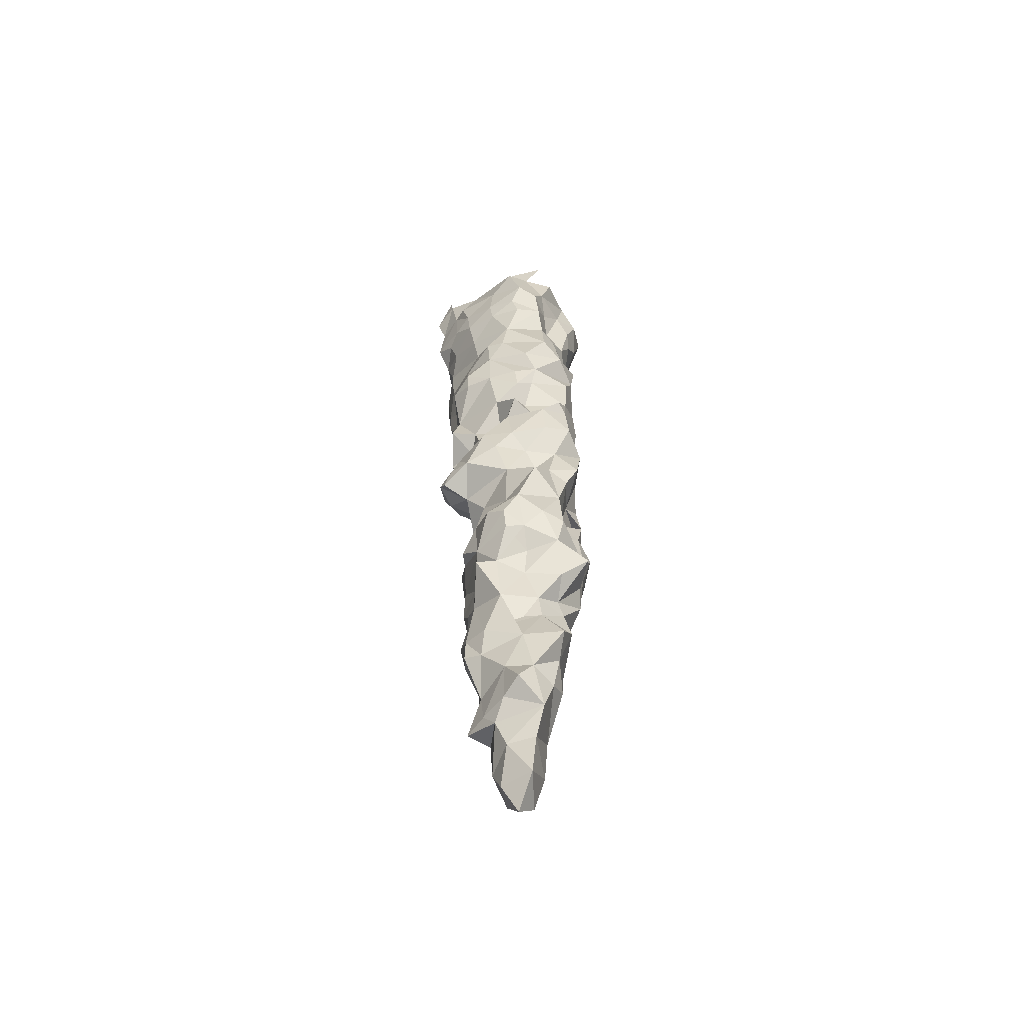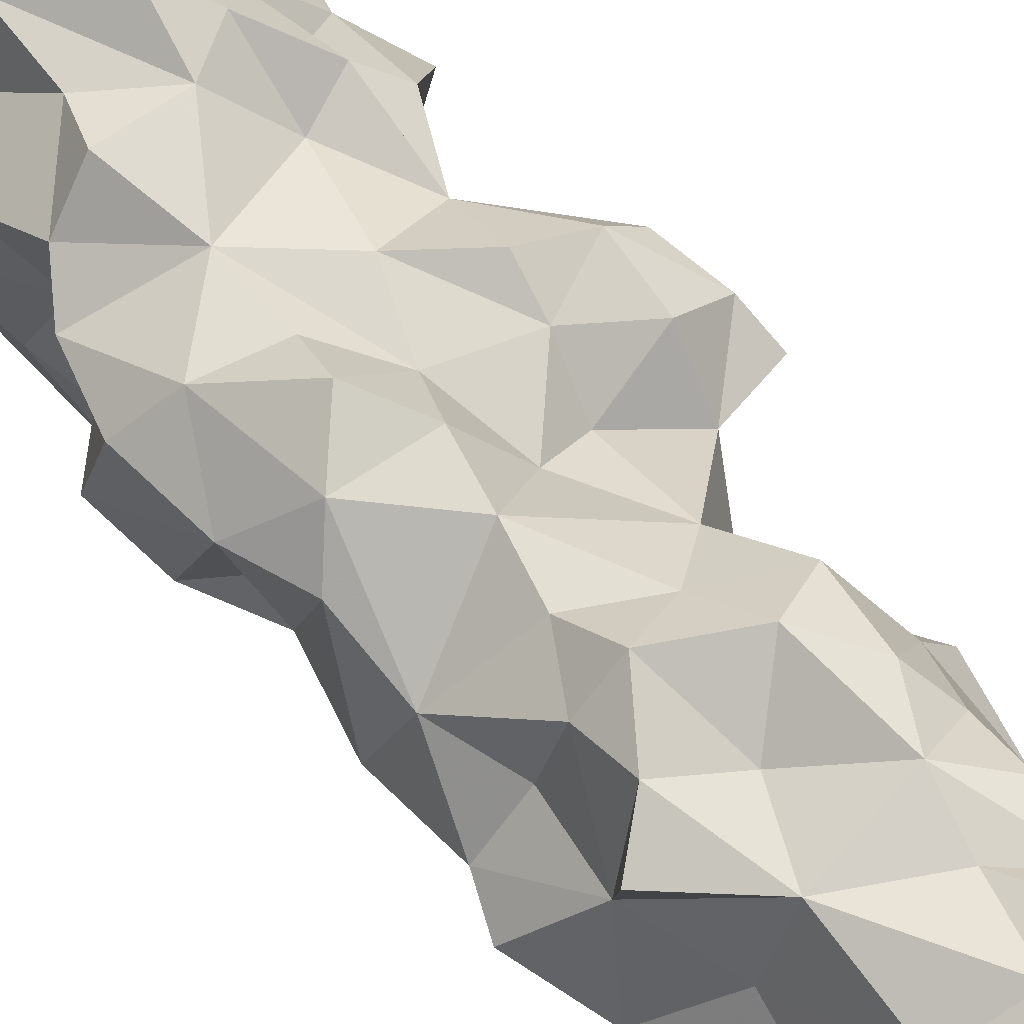
<metadata>
{"format":"obj","ext":"obj","renderer":"f3d","projection":"perspective","resolution":1024,"background":"white","views":[{"elev":-57.4,"azim":142.3,"up":"+Y"},{"elev":56.0,"azim":-40.9,"up":"+Z"}]}
</metadata>
<code>
g
v -0.1125 -1.724 -0.02043
v -0.1886 -1.078 -0.06423
v -0.1449 -1.471 -0.002303
v -0.01228 -0.6708 -0.2954
v -0.2926 -0.3881 -0.1068
v -0.1746 -0.4351 -0.2673
v -0.1667 -1.236 0.06968
v -0.1501 -0.5256 0.2079
v -0.2781 -0.01085 0.1102
v -0.2565 -0.3274 0.06876
v -0.3083 0.0571 -0.05068
v -0.03137 0.7957 -0.3573
v -0.03931 1.008 -0.3655
v -0.2276 1.235 -0.05087
v -0.1051 1.15 -0.3253
v -0.3464 2.004 -0.02588
v -0.2542 0.8604 0.1821
v -0.262 0.9407 0.007285
v -0.1066 0.5602 0.2773
v -0.2691 1.106 0.08462
v -0.1446 1.247 0.3142
v -0.2651 1.553 0.1763
v -0.1877 2.15 0.1579
v 0.02704 -1.853 -0.1153
v 0.02384 -1.52 -0.1953
v 0.114 -1.089 -0.1712
v 0.2009 -0.8199 -0.1259
v 0.03284 -0.1445 -0.3504
v 0.2775 -0.4634 -0.04726
v 0.1376 -1.297 0.08744
v 0.2158 -0.7534 0.04805
v 0.02769 -0.2844 0.3141
v 0.1101 -0.06378 0.1826
v 0.1501 -0.2237 0.25
v 0.263 -0.2124 -0.01192
v 0.2168 0.5034 -0.0729
v 0.2348 0.08913 -0.2108
v 0.264 0.7905 -0.1616
v 0.3186 0.9817 -0.1683
v 0.1108 1.33 -0.3724
v 0.2098 1.137 -0.3355
v 0.2697 1.476 -0.2566
v 0.326 1.168 -0.1756
v 0.3419 1.242 -0.002612
v 0.3197 1.949 -0.1855
v 0.297 2.027 -0.3084
v 0.1125 2.132 -0.09068
v 0.1696 2.138 -0.2995
v 0.2191 2.244 -0.2405
v 0.3233 2.149 -0.02308
v 0.1926 0.4801 0.1888
v 0.3489 0.3592 0.02556
v 0.3168 0.848 0.08805
v 0.3784 1.042 0.05881
v 0.09678 1.208 0.3638
v 0.2931 1.359 0.1969
v 0.006884 2.117 0.2965
v -0.08174 -1.897 0.01306
v 0.0219 -1.663 -0.1373
v 0.00427 -1.974 0.002238
v -0.1213 -1.287 -0.1409
v -0.05811 -1.171 -0.204
v -0.1109 -0.9707 -0.2311
v -0.0356 -1.345 -0.1873
v -0.01325 -1.096 -0.2955
v 0.07776 -1.3 -0.1958
v -0.2106 -0.784 -0.06007
v -0.2131 -0.6416 -0.1806
v -0.2101 -0.599 -0.00443
v -0.2023 -0.9322 0.08439
v -0.1703 -0.5764 -0.2357
v -0.1999 -0.5086 0.04446
v -0.09288 -0.823 -0.2024
v -0.1095 -0.563 -0.3696
v -0.0595 -0.7467 -0.205
v 0.0348 -0.9253 -0.2067
v 0.05307 -0.8107 -0.2079
v 0.03831 -0.4926 -0.3383
v -0.3483 -0.2269 -0.0647
v -0.314 -0.1438 -0.02376
v -0.2533 -0.274 -0.2224
v -0.2183 -0.1698 -0.1968
v -0.2109 -0.03113 -0.2211
v -0.2311 0.03305 -0.1419
v -0.1594 -0.2118 -0.2527
v -0.06991 -0.1466 -0.2306
v -0.1192 0.06904 -0.2187
v -0.03881 -0.3186 -0.2642
v 0.02498 -0.3591 -0.3671
v -0.02081 0.04615 -0.3476
v 0.01588 -0.2381 -0.2427
v -0.1799 -1.542 0.1207
v -0.07708 -1.586 0.1615
v -0.04073 -1.808 0.1351
v 0.05467 -1.703 0.1117
v 0.04097 -1.485 0.1442
v -0.2067 -1.461 0.1413
v -0.1946 -1.034 0.1975
v -0.05993 -1.341 0.164
v -0.03253 -1.223 0.1852
v -0.05731 -1.052 0.2138
v 0.0514 -1.366 0.2042
v -0.1832 -0.9378 0.2283
v -0.1576 -0.7492 0.1452
v -0.1017 -0.8957 0.1854
v -0.02381 -0.7914 0.2205
v 0.02082 -0.63 0.2206
v 0.0314 -0.9717 0.206
v 0.04787 -0.5081 0.2706
v -0.2904 -0.3784 0.1913
v -0.2062 -0.3131 0.2572
v -0.2031 -0.1896 0.2277
v -0.2271 -0.1581 0.08127
v -0.1319 -0.07458 0.2473
v -0.1228 -0.1996 0.3117
v -0.07497 -0.372 0.2124
v -0.09628 0.05771 0.2655
v -0.003298 -0.155 0.259
v -0.3112 0.399 -0.0488
v -0.3319 0.5481 -0.0127
v -0.2198 0.1718 -0.1763
v -0.2614 0.2358 -0.01809
v -0.2103 0.4526 -0.1738
v -0.2773 0.3059 0.03617
v -0.151 0.248 -0.2618
v -0.1266 0.3932 -0.3384
v -0.1363 0.5685 -0.2866
v -0.06696 0.1681 -0.3798
v -0.006248 0.4563 -0.4036
v 0.03446 0.2723 -0.3363
v 0.07024 0.09295 -0.3306
v -0.2283 0.6447 -0.001685
v -0.1833 0.8563 -0.1691
v -0.1866 1.056 -0.1473
v -0.1658 0.6722 -0.1593
v -0.177 0.7552 0.03377
v -0.146 0.7017 -0.2959
v -0.1535 0.9445 -0.2679
v 0.004562 0.6218 -0.3929
v -0.2175 1.397 -0.1356
v -0.2412 1.468 0.01148
v -0.2118 1.583 -0.1461
v -0.1622 1.196 -0.2049
v -0.1374 1.314 -0.3168
v -0.1007 1.436 -0.2782
v -0.08527 1.583 -0.2884
v 0.01834 1.206 -0.389
v 0.01819 1.468 -0.3394
v -0.3004 1.795 -0.02699
v -0.3173 2.08 -0.1766
v -0.2707 1.674 -0.03185
v -0.2281 1.816 -0.23
v -0.186 1.969 -0.2926
v -0.1524 1.711 -0.2714
v -0.1209 1.802 -0.3029
v -0.06083 1.94 -0.2915
v -0.107 2.121 -0.2839
v 0.004433 1.689 -0.2674
v 0.046 1.819 -0.3043
v -0.3313 2.209 -0.1065
v -0.2369 2.136 -0.01438
v -0.2346 2.22 -0.1987
v -0.2451 2.255 -0.1023
v -0.1061 2.192 -0.08274
v -0.008349 2.18 -0.2414
v -0.04403 2.155 0.02915
v 0.0553 2.087 -0.3709
v -0.3254 0.295 0.1647
v -0.3312 0.4898 0.1638
v -0.2915 0.141 0.1878
v -0.2342 0.2 0.2762
v -0.2467 0.4415 0.2535
v -0.146 0.2887 0.338
v -0.112 0.3969 0.2776
v -0.07122 0.1779 0.2958
v -0.01043 0.2984 0.2149
v 0.0348 0.1329 0.1531
v 0.04237 0.4367 0.2622
v -0.2843 0.6393 0.1778
v -0.231 0.7129 0.2395
v -0.1506 0.7304 0.3352
v -0.1395 0.9757 0.1924
v -0.1082 0.8315 0.3059
v -0.09975 0.9993 0.3315
v 0.008764 0.7262 0.3285
v 0.02992 0.8573 0.395
v 0.03719 1.022 0.364
v -0.1835 1.207 0.1602
v -0.2253 1.364 0.1872
v -0.2018 1.417 0.3051
v -0.1615 1.529 0.3477
v -0.1055 1.103 0.2315
v -0.04816 1.401 0.4241
v -0.03518 1.582 0.4003
v -0.04486 1.146 0.4027
v 0.06647 1.446 0.4193
v -0.2889 1.748 0.1297
v -0.2507 1.887 0.1769
v -0.2378 2.017 0.1547
v -0.1984 1.721 0.2964
v -0.1656 1.862 0.3063
v -0.1606 2.031 0.2582
v -0.1174 2.009 0.407
v -0.07033 1.748 0.3708
v -0.03945 1.862 0.394
v 0.06031 1.758 0.3532
v 0.06154 1.945 0.4057
v -0.1419 2.196 0.3433
v -0.1114 2.168 0.4326
v -0.03154 2.114 0.1315
v 0.06524 -1.837 0.04058
v 0.09384 -1.668 -0.0346
v 0.13 -1.53 -0.002078
v 0.1494 -1.41 -0.1853
v 0.1525 -1.267 -0.09541
v 0.1447 -1.444 -0.07759
v 0.1464 -1.451 0.05655
v 0.1997 -1.119 0.008244
v 0.2164 -0.9976 -0.03371
v 0.1137 -0.65 -0.1883
v 0.1236 -0.5179 -0.2182
v 0.08989 -0.9162 -0.1473
v 0.2321 -0.5959 -0.1353
v 0.2059 -0.593 0.06277
v 0.3094 -0.6252 -0.08716
v 0.1316 -0.3509 -0.35
v 0.1825 -0.428 -0.2744
v 0.1805 -0.02311 -0.3597
v 0.257 -0.4552 -0.2341
v 0.2353 -0.2424 -0.2974
v 0.2175 -0.135 -0.1795
v 0.2226 -0.003608 -0.01807
v 0.285 -0.378 -0.2552
v 0.3153 -0.3222 -0.1699
v 0.1405 -1.455 0.1728
v 0.08635 -1.139 0.1775
v 0.1582 -1.016 0.1806
v 0.2314 -1.086 0.08787
v 0.2287 -0.9775 0.08504
v 0.09788 -0.8349 0.2693
v 0.1322 -0.7261 0.2048
v 0.1545 -0.5847 0.2151
v 0.1825 -0.8832 0.1877
v 0.1703 -0.4552 0.1836
v 0.1834 -0.69 0.1418
v 0.1256 -0.3808 0.2524
v 0.2192 -0.3272 0.1283
v 0.188 -0.193 0.1122
v 0.2716 -0.3351 0.07403
v 0.09184 0.1891 -0.252
v 0.1158 0.4084 -0.3671
v 0.1501 0.2976 -0.2512
v 0.1348 0.5624 -0.3735
v 0.2391 0.379 -0.2554
v 0.295 0.2659 -0.1992
v 0.2458 0.5595 -0.2317
v 0.2817 0.09187 0.04419
v 0.3344 0.3901 -0.1536
v 0.2706 0.5595 -0.0284
v 0.3757 0.1838 -0.07726
v 0.05829 0.6612 -0.4107
v 0.1023 0.6938 -0.2576
v 0.1303 0.8026 -0.2269
v 0.1418 0.9358 -0.2992
v 0.1449 1.03 -0.3367
v 0.1835 0.6518 -0.09537
v 0.2423 0.684 -0.2816
v 0.2743 0.6713 0.0004953
v 0.2171 0.8891 -0.2747
v 0.234 0.9987 -0.2744
v 0.2374 0.6158 0.07632
v 0.3717 0.9967 -0.05558
v 0.08492 1.567 -0.3285
v 0.2918 1.299 -0.2445
v 0.3031 1.438 -0.03658
v 0.3336 1.323 -0.1692
v 0.3309 1.572 -0.03464
v 0.3834 1.08 -0.061
v 0.1026 1.927 -0.357
v 0.1331 1.693 -0.3608
v 0.1639 1.823 -0.3742
v 0.2454 1.648 -0.3167
v 0.2591 1.857 -0.3497
v 0.2742 1.736 -0.3029
v 0.3195 1.681 -0.1839
v 0.3336 1.783 -0.1787
v 0.3628 1.724 -0.03065
v 0.3706 1.86 -0.01918
v 0.379 2.012 0.0211
v 0.1277 2.229 -0.3697
v 0.1327 0.1526 0.117
v 0.1513 0.2486 0.2096
v 0.1631 0.3365 0.2662
v 0.288 0.1833 0.1698
v 0.2849 0.3061 0.2302
v 0.3552 0.3035 0.1681
v 0.3938 0.1899 0.1163
v 0.4116 0.1137 0.05676
v 0.394 0.2126 0.02509
v 0.1047 0.6413 0.224
v 0.1009 0.7769 0.3465
v 0.138 0.7551 0.179
v 0.1956 0.6677 0.2729
v 0.1624 0.8902 0.2727
v 0.1994 1.019 0.2859
v 0.2676 0.6266 0.2048
v 0.253 0.9982 0.1943
v 0.3624 0.7044 0.08147
v 0.1433 1.549 0.3757
v 0.1938 1.371 0.3687
v 0.2373 1.136 0.2822
v 0.2489 1.267 0.2787
v 0.2407 1.494 0.3173
v 0.2699 1.115 0.1742
v 0.2944 1.165 0.117
v 0.2959 1.567 0.2092
v 0.1621 2.043 0.3809
v 0.1811 1.705 0.3501
v 0.185 1.853 0.3836
v 0.289 1.753 0.2708
v 0.2726 1.965 0.306
v 0.3304 1.67 0.1347
v 0.357 2.034 0.2297
v 0.3525 1.792 0.1631
v 0.3652 1.865 0.2553
v 0.3654 2.036 0.104
v 0.3725 1.83 0.08037
v 0.09481 2.161 0.1152
v 0.1696 2.213 0.2101
v 0.2395 2.207 0.3015
v 0.2447 2.16 0.1051
v 0.2949 2.26 0.2138
v 0.3757 2.234 0.1379
v 0.379 2.198 0.267
v 0.366 2.333 0.1665
g
f 1 24 58
f 3 59 1
f 3 25 59
f 60 58 24
f 1 59 24
f 2 61 7
f 7 61 3
f 2 62 61
f 2 63 62
f 64 25 3
f 61 64 3
f 63 65 62
f 61 62 64
f 62 66 64
f 69 68 67
f 67 2 70
f 67 63 2
f 68 71 6
f 6 71 68
f 71 6 68
f 69 71 68
f 67 73 63
f 67 68 73
f 6 74 71
f 6 71 68
f 68 75 73
f 68 71 75
f 71 74 4
f 75 71 74
f 71 4 74
f 74 4 75
f 63 76 65
f 73 76 63
f 73 77 76
f 75 77 73
f 75 4 77
f 74 78 4
f 5 10 79
f 81 6 5
f 79 81 5
f 80 82 79
f 80 11 84
f 11 83 84
f 71 5 6
f 69 5 71
f 81 82 85
f 79 82 81
f 83 85 82
f 80 84 82
f 84 83 82
f 72 5 69
f 10 5 72
f 6 81 71
f 71 81 6
f 81 85 6
f 83 86 85
f 84 87 86 83
f 85 88 6
f 85 86 88
f 6 78 74
f 6 89 78
f 88 89 6
f 86 90 28
f 87 90 86
f 86 91 88
f 94 1 58
f 94 93 1
f 92 1 93
f 3 1 92
f 94 58 60
f 95 93 94
f 93 97 92
f 97 93 3 92
f 97 3 93
f 70 2 98
f 7 98 2
f 3 97 93
f 7 3 99
f 100 7 99
f 100 98 7
f 101 98 100
f 93 96 3
f 99 3 96
f 102 99 96
f 100 99 102
f 101 103 98
f 103 101 98
f 101 103 98
f 103 101 98
f 72 69 104
f 8 72 104
f 103 98 101
f 105 70 98
f 103 105 98
f 70 104 67
f 69 67 104
f 104 70 105
f 105 103 101
f 106 104 105
f 8 104 106
f 8 106 107
f 105 101 108
f 106 105 108
f 109 8 107
f 9 11 80
f 80 79 10
f 111 10 110
f 113 80 10
f 113 9 80
f 111 110 8
f 112 10 111
f 10 72 8
f 110 10 8
f 112 113 10
f 9 113 112
f 114 9 112
f 115 114 112
f 116 111 8
f 112 115 111
f 115 112 111
f 115 111 116
f 115 112 111
f 32 115 116
f 114 115 118
f 109 116 8
f 114 117 33
f 117 114 33
f 33 114 117
f 117 114 118
f 118 33 117
f 33 117 114
f 109 32 116
f 115 32 118
f 11 84 83
f 84 121 83
f 122 121 11
f 120 123 119
f 121 87 83
f 11 121 84
f 124 119 122
f 122 125 121
f 119 124 122
f 119 123 124
f 122 124 125
f 123 125 124
f 125 123 126
f 123 127 126
f 87 84 83
f 87 121 125
f 125 128 87
f 87 128 90
f 125 126 128
f 127 129 126
f 126 130 128
f 126 129 130
f 128 131 90
f 132 123 120
f 134 133 18
f 135 127 123
f 132 135 123
f 133 137 135
f 18 133 136
f 134 138 133
f 135 137 127
f 132 136 135
f 137 133 135
f 136 137 135
f 133 137 136
f 138 12 137
f 133 138 137
f 13 12 138
f 15 13 138
f 137 139 127
f 139 129 127
f 12 139 137
f 20 134 18
f 20 14 134
f 141 142 140
f 134 15 138
f 14 143 134
f 144 15 143
f 140 143 14
f 143 140 144
f 143 15 134
f 140 145 144
f 142 145 140
f 144 147 15
f 145 147 144
f 145 40 147
f 40 145 147
f 145 148 147
f 148 40 147
f 145 146 148
f 16 150 149
f 149 150 152
f 150 153 152
f 149 152 151
f 154 146 142
f 151 154 142
f 151 152 154
f 152 155 154
f 152 153 155
f 146 145 142
f 153 156 155
f 154 155 146
f 155 158 146
f 155 156 158
f 156 159 158
f 161 150 16
f 161 160 150
f 161 150 160
f 160 162 150
f 161 160 150
f 161 150 160
f 160 150 161
f 163 162 160
f 160 161 163
f 157 153 150
f 162 157 150
f 163 161 162
f 161 163 162
f 162 163 164
f 161 164 163
f 157 156 153
f 162 164 157
f 164 165 157
f 165 167 157
f 164 166 165
f 166 47 165
f 120 119 168
f 168 119 124
f 168 169 120
f 170 122 11
f 168 122 170
f 170 11 9
f 171 168 170
f 124 122 168
f 171 170 9
f 172 168 171
f 169 168 172
f 117 171 9
f 173 172 171
f 117 9 114
f 174 172 173
f 174 19 172
f 175 171 117
f 173 171 175
f 176 173 175
f 174 173 176
f 176 175 177
f 19 174 176
f 19 176 178
f 177 175 117
f 169 132 120
f 179 169 172
f 179 132 169
f 19 179 172
f 180 179 19
f 17 136 180
f 181 180 19
f 136 132 180
f 180 132 179
f 17 18 136
f 182 18 17
f 180 181 183 17
f 182 17 183
f 20 18 182
f 183 184 182
f 185 181 19
f 185 183 181
f 184 183 185
f 186 184 185
f 187 184 186
f 14 20 188
f 141 140 14
f 190 189 21
f 22 141 189
f 22 189 190
f 189 141 14
f 189 14 188
f 21 189 188
f 191 22 190
f 188 20 182
f 21 192 184
f 192 188 182
f 192 182 184
f 192 184 187
f 21 184 192
f 21 188 192
f 191 190 193
f 193 190 21
f 21 192 187
f 192 21 187
f 194 191 193
f 195 21 192
f 195 192 187
f 55 21 195
f 55 193 21
f 55 195 187
f 194 193 196
f 197 151 22
f 197 149 151
f 198 149 197
f 198 16 149
f 199 16 198
f 199 161 16
f 141 22 151
f 151 142 141
f 200 197 22
f 198 197 200
f 200 22 191
f 201 198 200
f 200 191 194
f 202 199 198
f 201 202 198
f 201 200 204
f 203 201 205
f 202 201 203
f 204 200 194
f 205 201 204
f 205 204 206
f 207 203 205
f 57 203 207
f 23 161 199
f 23 199 202
f 208 23 202
f 208 202 203
f 23 164 161
f 209 208 203
f 23 166 164
f 166 23 210
f 210 23 202
f 23 57 202
f 208 57 23
f 209 57 208
f 57 210 202
f 57 209 203
f 24 211 60
f 59 212 24
f 212 59 25
f 212 211 24
f 25 213 212
f 62 65 66
f 64 66 25
f 65 26 66
f 214 25 66
f 26 215 66
f 25 216 213
f 216 25 214
f 30 217 216
f 214 215 216
f 217 30 216
f 215 217 216
f 66 215 214
f 215 218 30
f 26 218 215
f 215 30 217
f 26 219 218
f 76 26 65
f 4 220 77
f 78 220 4
f 78 221 220
f 76 219 26
f 222 219 76
f 77 222 76
f 77 27 222
f 220 27 77
f 222 27 219
f 27 26 219
f 27 219 26
f 221 223 220
f 27 31 219
f 223 27 220
f 223 224 31
f 29 224 223
f 223 225 27
f 223 31 224
f 224 29 223
f 31 27 225
f 223 224 225
f 224 31 225
f 29 224 223
f 29 225 224
f 225 29 224
f 88 91 89
f 28 89 91
f 86 28 91
f 28 226 89
f 89 226 78
f 90 131 28
f 226 227 78
f 227 221 78
f 28 131 228
f 227 229 221
f 229 223 221
f 28 230 226
f 28 228 230
f 37 231 228
f 227 229 223
f 229 227 223
f 230 227 226
f 228 231 230
f 37 232 231
f 229 29 223
f 229 227 233
f 230 233 227
f 231 232 35
f 230 231 234
f 231 35 234
f 233 29 229
f 29 233 234
f 234 233 230
f 234 35 29
f 94 60 211
f 96 93 95
f 95 94 211
f 212 95 211
f 213 95 212
f 96 95 213
f 235 96 213
f 101 100 236
f 108 101 236
f 100 102 30
f 102 100 30
f 30 236 102
f 100 236 30
f 236 100 102
f 100 236 30
f 236 100 30
f 30 236 100
f 237 108 236
f 235 102 96
f 217 96 235
f 213 217 235
f 217 235 96
f 216 217 213
f 30 235 217
f 30 102 235
f 218 238 30
f 238 236 30
f 237 236 238
f 219 239 218
f 239 238 218
f 240 106 108
f 240 107 106
f 241 107 240
f 240 108 237
f 109 107 241
f 109 241 242
f 243 240 237
f 243 241 240
f 239 243 237
f 31 241 243
f 245 241 31
f 245 242 241
f 224 242 245
f 31 224 245
f 244 242 224
f 239 237 238
f 31 239 219
f 31 243 239
f 29 244 224
f 246 32 109
f 34 118 32
f 244 246 109
f 118 34 33
f 244 109 242
f 34 32 246
f 34 246 247
f 247 246 244
f 248 33 34
f 248 34 247
f 35 248 247
f 33 248 35
f 232 33 35
f 29 247 244
f 249 247 29
f 35 249 29
f 35 247 249
f 128 130 131
f 130 250 131
f 129 251 130
f 130 252 250
f 130 251 252
f 250 228 131
f 250 37 228
f 250 252 37
f 251 254 252
f 252 255 37
f 252 254 255
f 251 253 254
f 257 232 37
f 254 256 258
f 36 258 256
f 254 258 255
f 36 259 258
f 52 259 36
f 255 260 37
f 258 260 255
f 260 257 37
f 258 52 260
f 259 52 258
f 129 139 253
f 253 251 129
f 139 261 253
f 12 261 139
f 261 262 139
f 12 262 261
f 139 262 253
f 139 253 261
f 12 263 262
f 264 263 12
f 264 12 13
f 262 256 253
f 256 266 36
f 266 263 38
f 253 256 254
f 266 259 36
f 262 267 256
f 263 267 262
f 38 263 266
f 38 267 263
f 38 268 266
f 263 269 38
f 264 269 263
f 265 269 264
f 265 270 269
f 38 268 266
f 268 38 266
f 269 39 38
f 39 270 265
f 270 39 269
f 265 270 39
f 265 39 270
f 41 43 265
f 39 265 270
f 43 39 270
f 43 270 265
f 266 268 259
f 267 266 256
f 38 266 267
f 38 53 268
f 39 53 38
f 39 272 53
f 54 53 272
f 39 54 272
f 272 54 39
f 146 273 148
f 15 265 13
f 15 147 265
f 265 264 13
f 147 41 265
f 40 41 147
f 40 148 273
f 273 42 40
f 274 43 41
f 40 274 41
f 40 42 274
f 274 276 43
f 276 275 44
f 42 275 276
f 276 44 43
f 44 276 43
f 276 44 43
f 42 276 274
f 42 277 275
f 278 272 39
f 278 54 272
f 43 278 39
f 44 54 278
f 44 278 54
f 43 44 278
f 146 158 273
f 157 279 156
f 157 167 279
f 156 279 159
f 159 280 158
f 273 158 280
f 159 281 280
f 159 279 281
f 167 48 279
f 280 42 273
f 280 282 42
f 279 283 281
f 48 283 279
f 280 284 282
f 281 284 280
f 281 283 284
f 48 46 283
f 282 285 42
f 284 285 282
f 283 286 284
f 45 286 283
f 285 277 42
f 286 285 284
f 45 283 46
f 45 50 289
f 287 277 285
f 286 287 285
f 286 288 287
f 45 288 286
f 45 289 288
f 165 48 167
f 165 48 167
f 48 165 167
f 165 167 48
f 165 48 167
f 165 167 48
f 165 48 167
f 165 167 48
f 165 47 167
f 47 48 167
f 49 290 48
f 49 48 47
f 290 49 48
f 48 49 47
f 47 50 289
f 50 47 289
f 47 49 48
f 47 50 49
f 46 50 45
f 48 50 46
f 48 49 50
f 177 117 33
f 177 33 291
f 291 292 177
f 292 176 177
f 178 176 292
f 293 178 292
f 51 178 293
f 232 257 33
f 257 291 33
f 294 291 257
f 294 292 291
f 295 293 292
f 295 292 294
f 295 51 293
f 51 52 259
f 259 271 51
f 36 259 52
f 51 295 296
f 52 51 296
f 295 294 297
f 296 295 297
f 297 257 298
f 294 257 297
f 52 299 260
f 298 257 260
f 299 298 260
f 299 297 298
f 52 297 299
f 52 296 297
f 185 19 300
f 300 19 178
f 186 185 301
f 300 178 51
f 301 185 300
f 187 186 301
f 303 301 300
f 304 303 302
f 304 187 301
f 302 300 51
f 271 302 51
f 304 301 303
f 305 187 304
f 303 300 51
f 300 302 51
f 302 303 51
f 304 302 53
f 259 271 36
f 303 306 51
f 306 302 271
f 271 259 36
f 303 51 306
f 53 302 306
f 307 304 53
f 307 305 304
f 268 271 259
f 51 306 271
f 54 307 53
f 271 306 51
f 306 271 308
f 53 306 308
f 268 308 271
f 53 308 268
f 196 193 55
f 55 187 305
f 310 196 55
f 309 196 310
f 311 55 305
f 310 55 312
f 56 310 312
f 312 310 56
f 313 309 310
f 311 305 307
f 314 311 307
f 312 55 311
f 313 312 56
f 313 310 312
f 54 314 307
f 312 311 314
f 56 312 315
f 315 312 314
f 275 56 44
f 316 313 56
f 315 314 54
f 44 56 315
f 44 315 54
f 275 316 56
f 277 316 275
f 44 54 278
f 44 278 54
f 44 54 278
f 204 194 206
f 207 205 206
f 194 196 309
f 206 194 309
f 318 206 309
f 319 206 318
f 207 206 319
f 317 207 319
f 318 309 313
f 318 313 316
f 319 318 320
f 321 317 319
f 320 318 316
f 321 319 320
f 287 322 277
f 322 320 316
f 277 322 316
f 324 320 322
f 324 322 287
f 324 325 320
f 325 321 320
f 327 324 287
f 327 287 288
f 325 324 327
f 326 325 327
f 289 326 288
f 326 323 325
f 321 325 323
f 288 326 327
f 328 166 210
f 328 210 57
f 166 328 47
f 317 57 207
f 329 328 57
f 329 57 317
f 328 331 47
f 328 329 331
f 329 317 330
f 330 317 323
f 323 317 321
f 331 50 47
f 330 332 329
f 329 332 331
f 332 333 331
f 334 330 323
f 333 50 331
f 332 330 334
f 335 333 332
f 335 334 333
f 332 334 335
f 50 326 289
f 333 323 326
f 333 334 323
f 333 323 334
f 333 334 323
f 50 333 326

</code>
